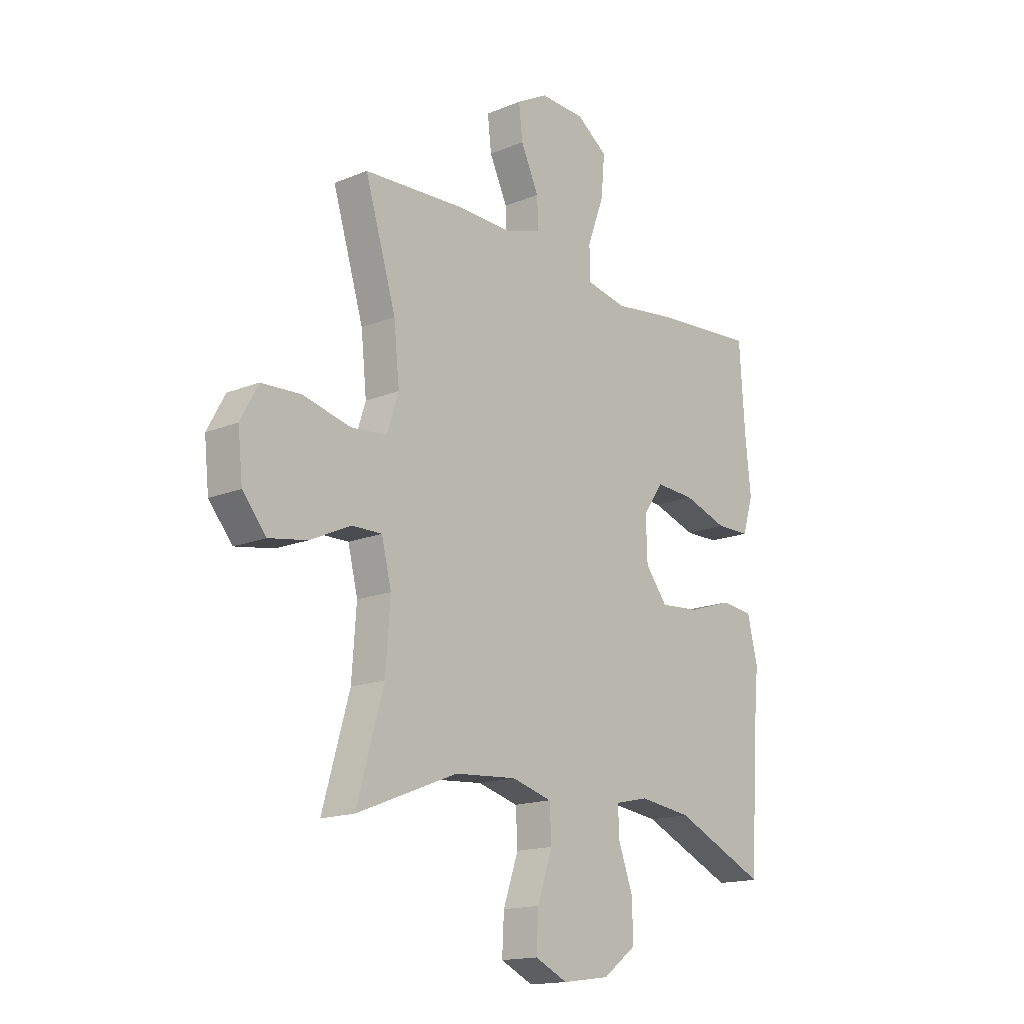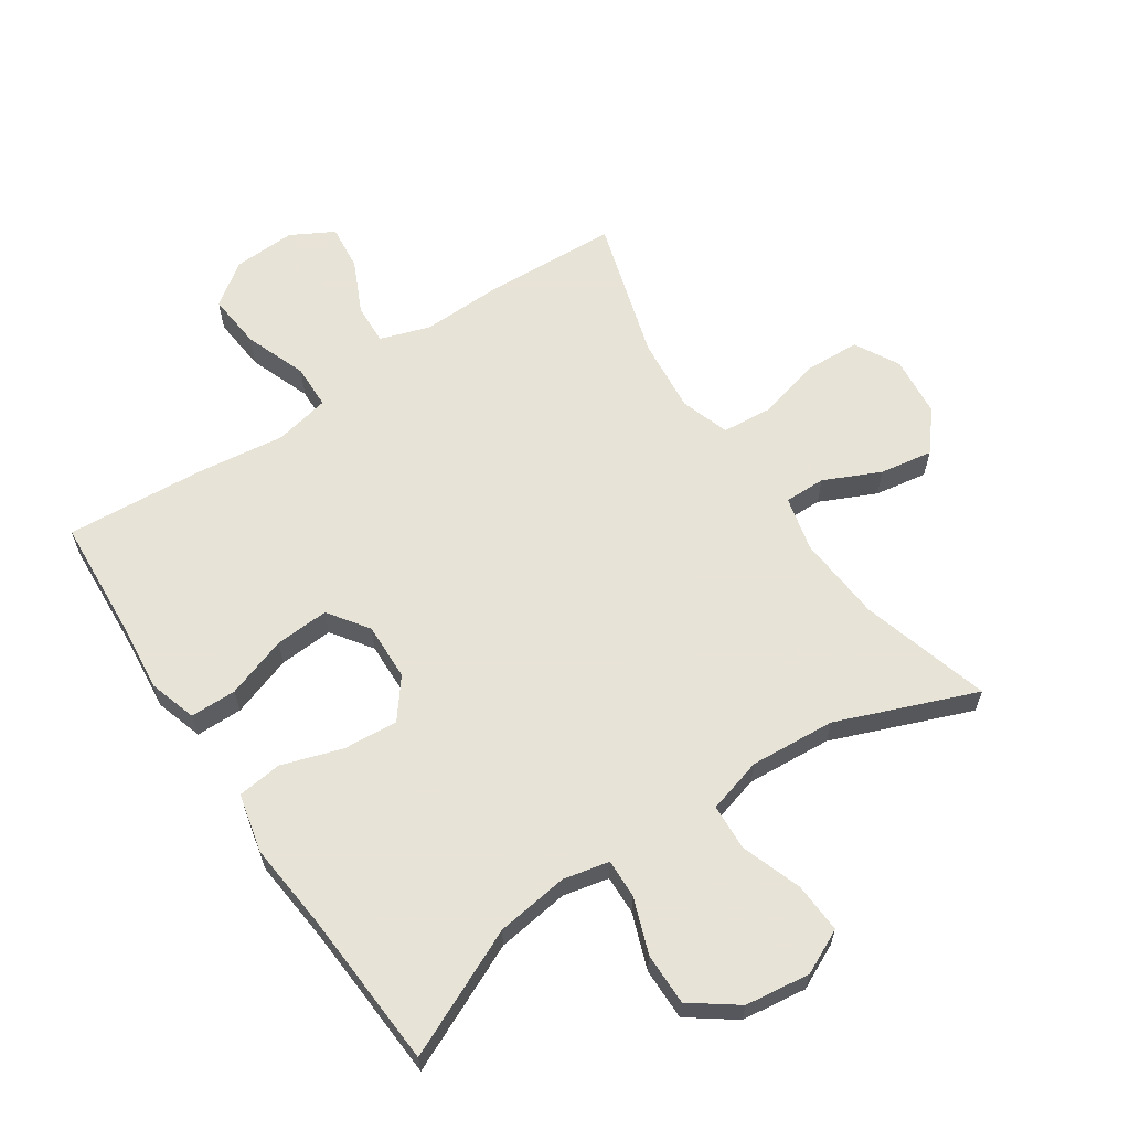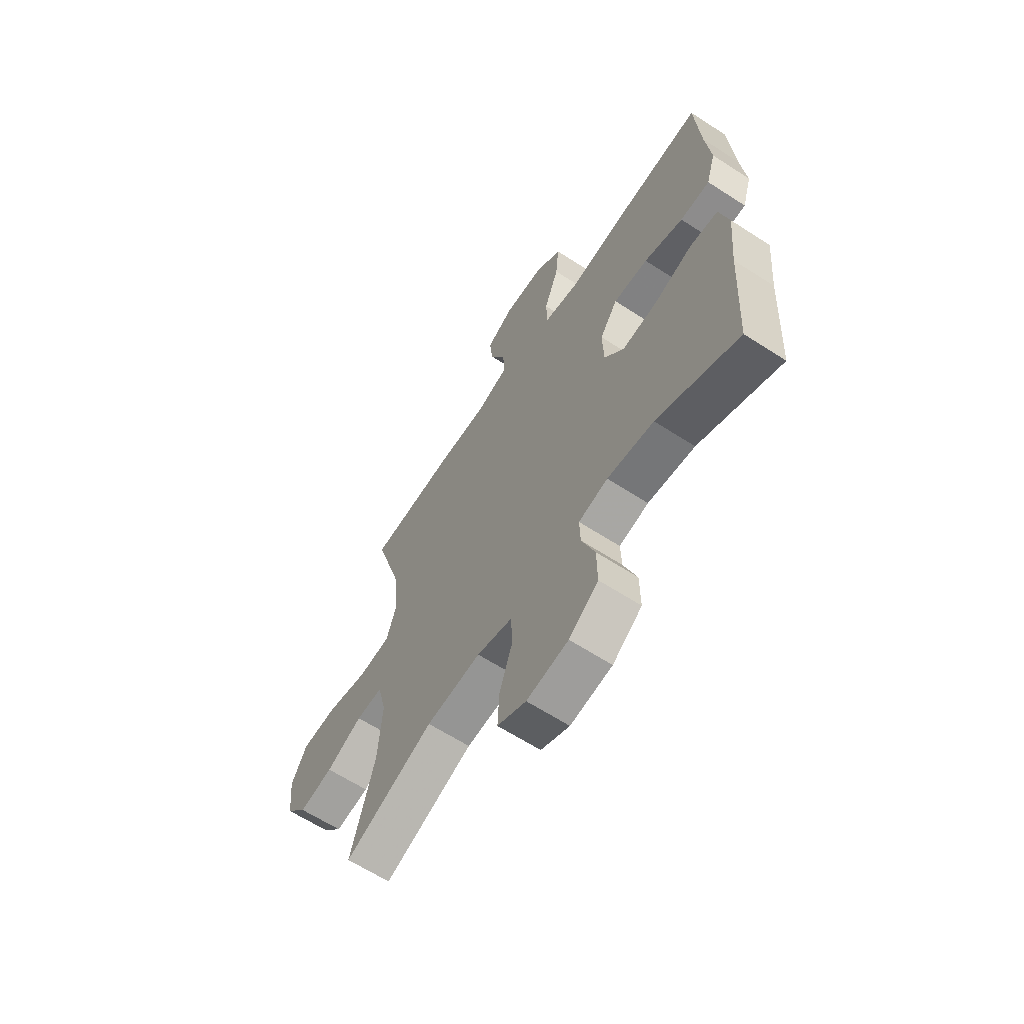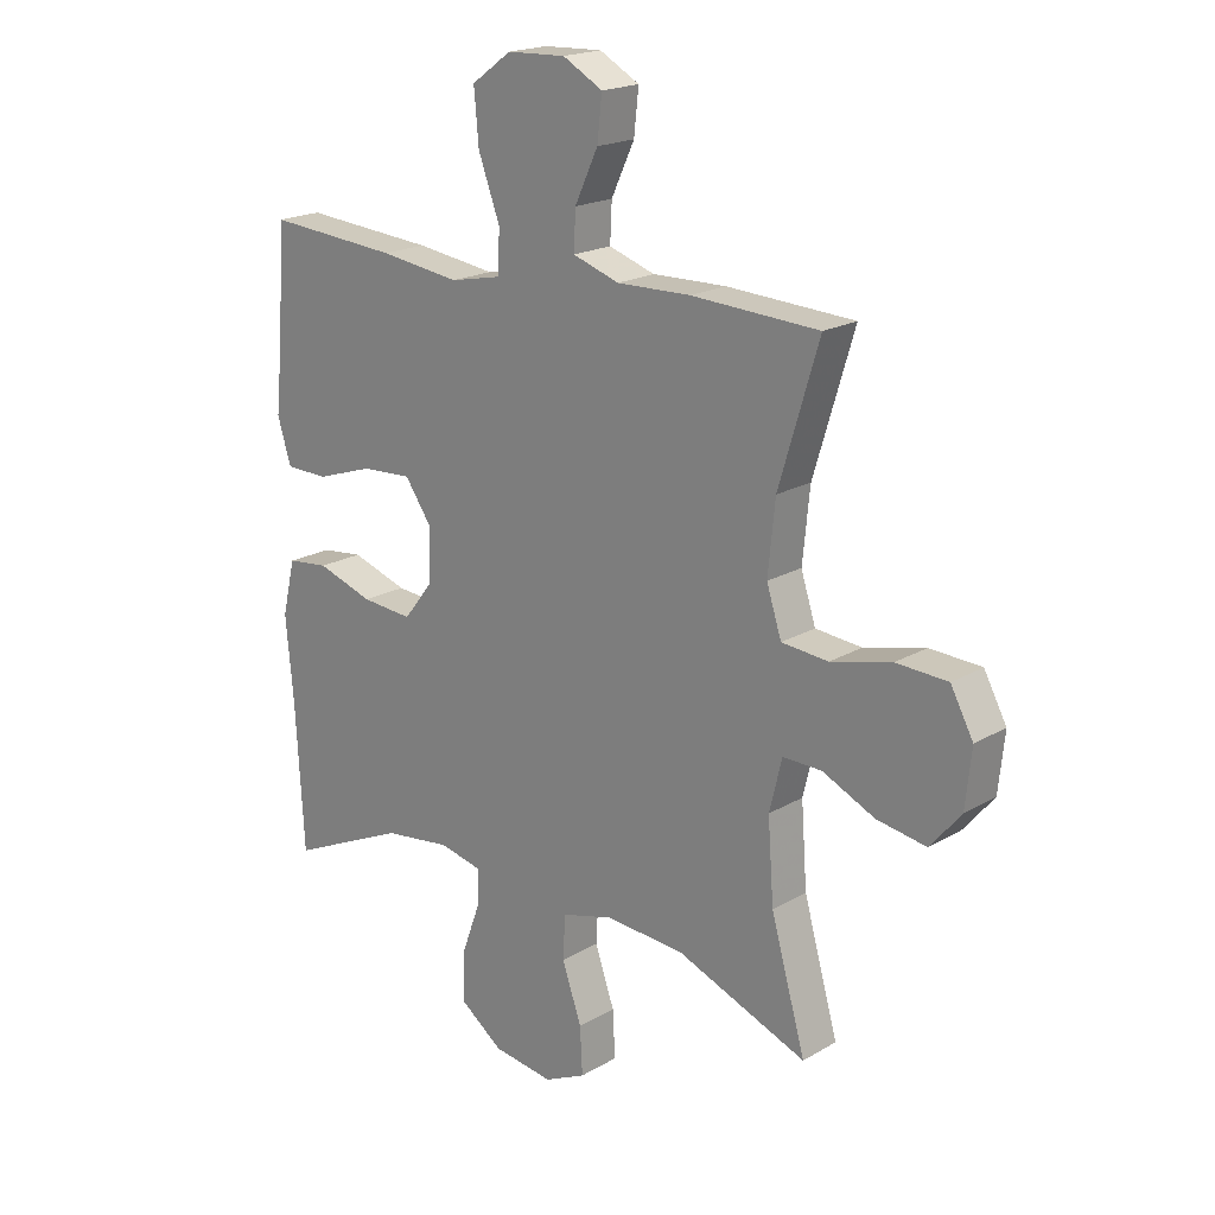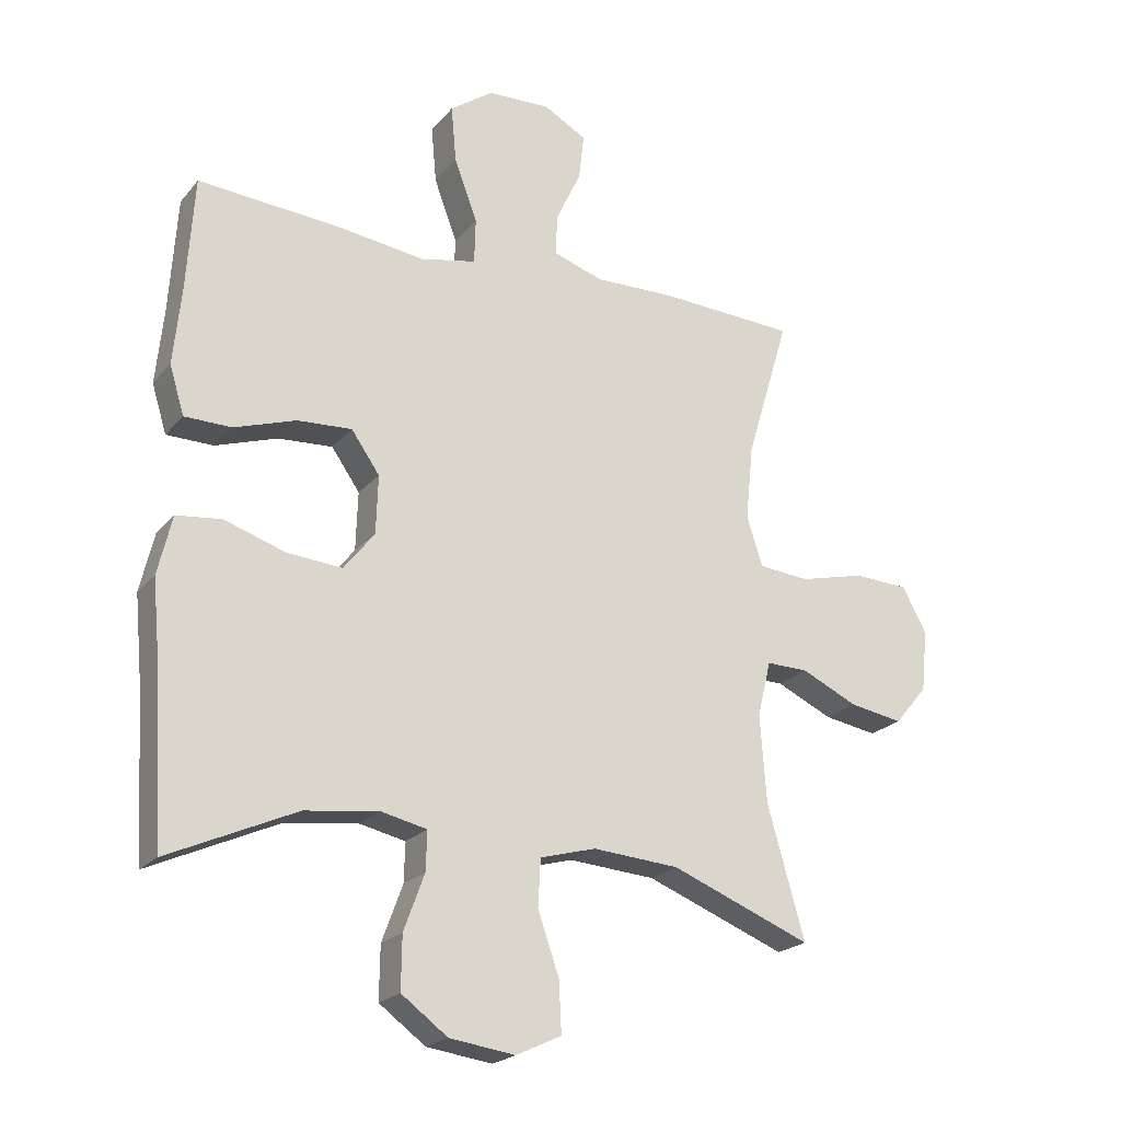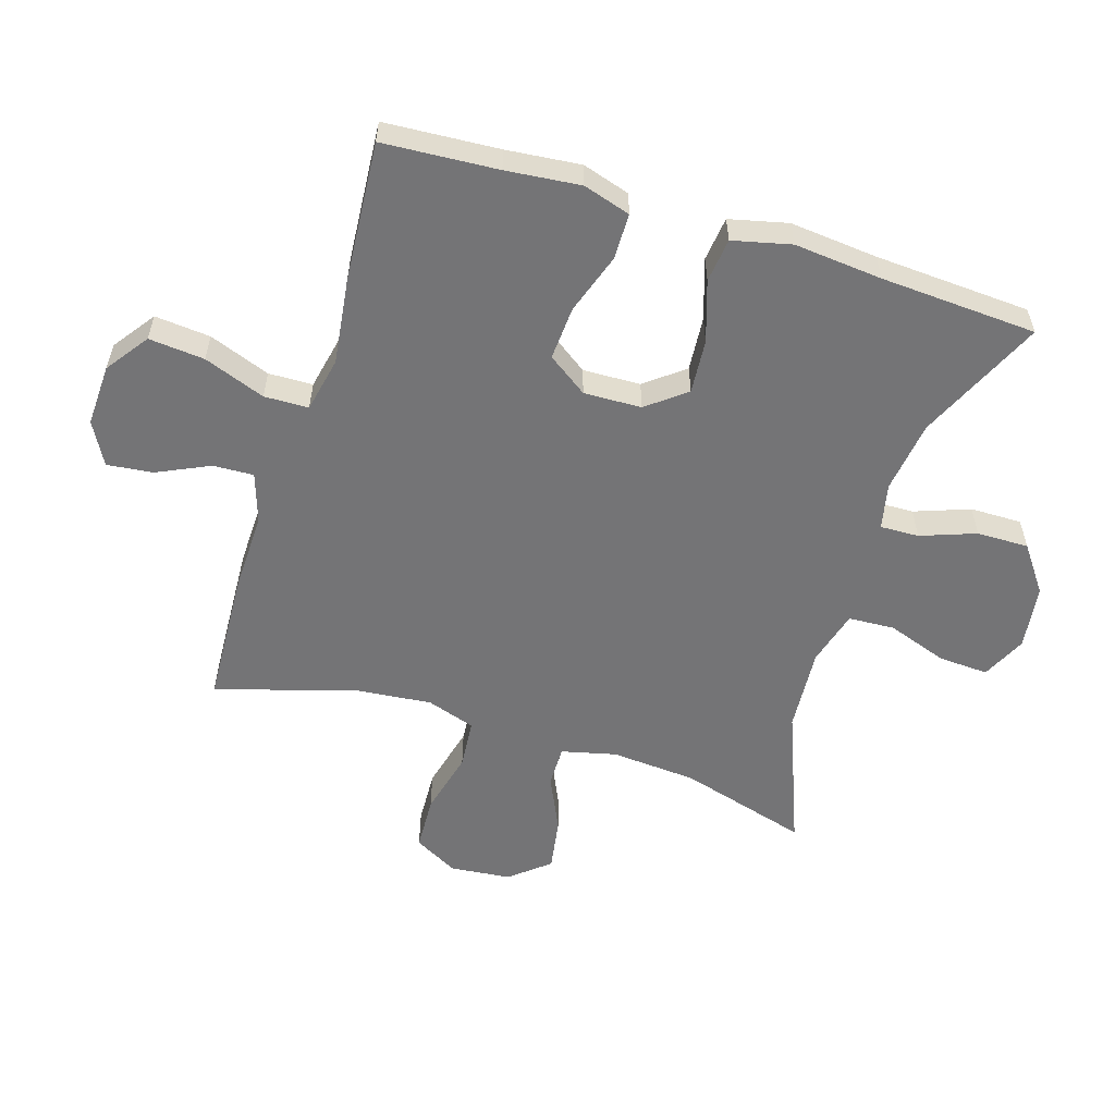
<metadata>
{"format":"obj","ext":"obj","renderer":"f3d","projection":"perspective","resolution":1024,"background":"white","views":[{"elev":-16.0,"azim":-49.6,"up":"+Z"},{"elev":62.6,"azim":146.0,"up":"+Y"},{"elev":-63.6,"azim":56.8,"up":"+Z"},{"elev":19.4,"azim":-137.3,"up":"+Z"},{"elev":-21.7,"azim":151.5,"up":"+Z"},{"elev":-56.3,"azim":72.5,"up":"+Y"}]}
</metadata>
<code>
v -0.5 0.07 0.5
v -0.286 0.07 0.511
v -0.162 0.07 0.508
v -0.084 0.07 0.534
v -0.087 0.07 0.598
v -0.126 0.07 0.681
v -0.134 0.07 0.753
v -0.067 0.07 0.79
v 0.031 0.07 0.786
v 0.098 0.07 0.738
v 0.09 0.07 0.65
v 0.054 0.07 0.553
v 0.056 0.07 0.483
v 0.143 0.07 0.465
v 0.278 0.07 0.483
v 0.5 0.07 0.5
v 0.512 0.07 0.319
v 0.524 0.07 0.202
v 0.501 0.07 0.127
v 0.428 0.07 0.126
v 0.332 0.07 0.158
v 0.247 0.07 0.163
v 0.203 0.07 0.1
v 0.206 0.07 0.009
v 0.254 0.07 -0.052
v 0.34 0.07 -0.045
v 0.435 0.07 -0.014
v 0.505 0.07 -0.022
v 0.527 0.07 -0.114
v 0.514 0.07 -0.253
v 0.5 0.07 -0.5
v 0.301 0.07 -0.41
v 0.187 0.07 -0.395
v 0.115 0.07 -0.411
v 0.117 0.07 -0.472
v 0.149 0.07 -0.559
v 0.15 0.07 -0.641
v 0.078 0.07 -0.694
v -0.024 0.07 -0.708
v -0.094 0.07 -0.675
v -0.09 0.07 -0.596
v -0.057 0.07 -0.501
v -0.061 0.07 -0.428
v -0.148 0.07 -0.404
v -0.282 0.07 -0.414
v -0.5 0.07 -0.5
v -0.442 0.07 -0.296
v -0.432 0.07 -0.16
v -0.453 0.07 -0.074
v -0.518 0.07 -0.075
v -0.606 0.07 -0.116
v -0.689 0.07 -0.13
v -0.74 0.07 -0.069
v -0.75 0.07 0.027
v -0.712 0.07 0.097
v -0.626 0.07 0.101
v -0.524 0.07 0.076
v -0.446 0.07 0.083
v -0.421 0.07 0.16
v -0.433 0.07 0.278
v -0.5 0 0.5
v -0.286 0 0.511
v -0.162 0 0.508
v -0.084 0 0.534
v -0.087 0 0.598
v -0.126 0 0.681
v -0.134 0 0.753
v -0.067 0 0.79
v 0.031 0 0.786
v 0.098 0 0.738
v 0.09 0 0.65
v 0.054 0 0.553
v 0.056 0 0.483
v 0.143 0 0.465
v 0.278 0 0.483
v 0.5 0 0.5
v 0.512 0 0.319
v 0.524 0 0.202
v 0.501 0 0.127
v 0.428 0 0.126
v 0.332 0 0.158
v 0.247 0 0.163
v 0.203 0 0.1
v 0.206 0 0.009
v 0.254 0 -0.052
v 0.34 0 -0.045
v 0.435 0 -0.014
v 0.505 0 -0.022
v 0.527 0 -0.114
v 0.514 0 -0.253
v 0.5 0 -0.5
v 0.301 0 -0.41
v 0.187 0 -0.395
v 0.115 0 -0.411
v 0.117 0 -0.472
v 0.149 0 -0.559
v 0.15 0 -0.641
v 0.078 0 -0.694
v -0.024 0 -0.708
v -0.094 0 -0.675
v -0.09 0 -0.596
v -0.057 0 -0.501
v -0.061 0 -0.428
v -0.148 0 -0.404
v -0.282 0 -0.414
v -0.5 0 -0.5
v -0.442 0 -0.296
v -0.432 0 -0.16
v -0.453 0 -0.074
v -0.518 0 -0.075
v -0.606 0 -0.116
v -0.689 0 -0.13
v -0.74 0 -0.069
v -0.75 0 0.027
v -0.712 0 0.097
v -0.626 0 0.101
v -0.524 0 0.076
v -0.446 0 0.083
v -0.421 0 0.16
v -0.433 0 0.278
f 55 56 57
f 54 55 57
f 53 54 57
f 52 53 57
f 51 52 57
f 50 51 57
f 49 50 57 58
f 48 49 58 59
f 45 46 47
f 44 45 47 48
f 43 44 48 59
f 40 41 42
f 39 40 42
f 38 39 42
f 37 38 42
f 36 37 42
f 35 36 42
f 34 35 42 43
f 43 59 60
f 34 43 60
f 33 34 60
f 30 31 32
f 30 32 33
f 29 30 33
f 28 29 33
f 27 28 33
f 26 27 33
f 19 20 21
f 18 19 21
f 17 18 21
f 17 21 22
f 16 17 22
f 15 16 22
f 14 15 22
f 13 14 22 23
f 10 11 12
f 9 10 12
f 8 9 12
f 7 8 12
f 6 7 12
f 5 6 12
f 4 5 12 13
f 13 23 24
f 4 13 24
f 3 4 24
f 2 3 24
f 1 2 24
f 60 1 24
f 25 26 33
f 24 25 33 60
f 117 116 115
f 117 115 114
f 117 114 113
f 117 113 112
f 117 112 111
f 117 111 110
f 118 117 110 109
f 119 118 109 108
f 107 106 105
f 108 107 105 104
f 119 108 104 103
f 102 101 100
f 102 100 99
f 102 99 98
f 102 98 97
f 102 97 96
f 102 96 95
f 103 102 95 94
f 120 119 103
f 120 103 94
f 120 94 93
f 92 91 90
f 93 92 90
f 93 90 89
f 93 89 88
f 93 88 87
f 93 87 86
f 81 80 79
f 81 79 78
f 81 78 77
f 82 81 77
f 82 77 76
f 82 76 75
f 82 75 74
f 83 82 74 73
f 72 71 70
f 72 70 69
f 72 69 68
f 72 68 67
f 72 67 66
f 72 66 65
f 73 72 65 64
f 84 83 73
f 84 73 64
f 84 64 63
f 84 63 62
f 84 62 61
f 84 61 120
f 93 86 85
f 120 93 85 84
f 1 61 62 2
f 2 62 63 3
f 3 63 64 4
f 4 64 65 5
f 5 65 66 6
f 6 66 67 7
f 7 67 68 8
f 8 68 69 9
f 9 69 70 10
f 10 70 71 11
f 11 71 72 12
f 12 72 73 13
f 13 73 74 14
f 14 74 75 15
f 15 75 76 16
f 16 76 77 17
f 17 77 78 18
f 18 78 79 19
f 19 79 80 20
f 20 80 81 21
f 21 81 82 22
f 22 82 83 23
f 23 83 84 24
f 24 84 85 25
f 25 85 86 26
f 26 86 87 27
f 27 87 88 28
f 28 88 89 29
f 29 89 90 30
f 30 90 91 31
f 31 91 92 32
f 32 92 93 33
f 33 93 94 34
f 34 94 95 35
f 35 95 96 36
f 36 96 97 37
f 37 97 98 38
f 38 98 99 39
f 39 99 100 40
f 40 100 101 41
f 41 101 102 42
f 42 102 103 43
f 43 103 104 44
f 44 104 105 45
f 45 105 106 46
f 46 106 107 47
f 47 107 108 48
f 48 108 109 49
f 49 109 110 50
f 50 110 111 51
f 51 111 112 52
f 52 112 113 53
f 53 113 114 54
f 54 114 115 55
f 55 115 116 56
f 56 116 117 57
f 57 117 118 58
f 58 118 119 59
f 59 119 120 60
f 60 120 61 1

</code>
